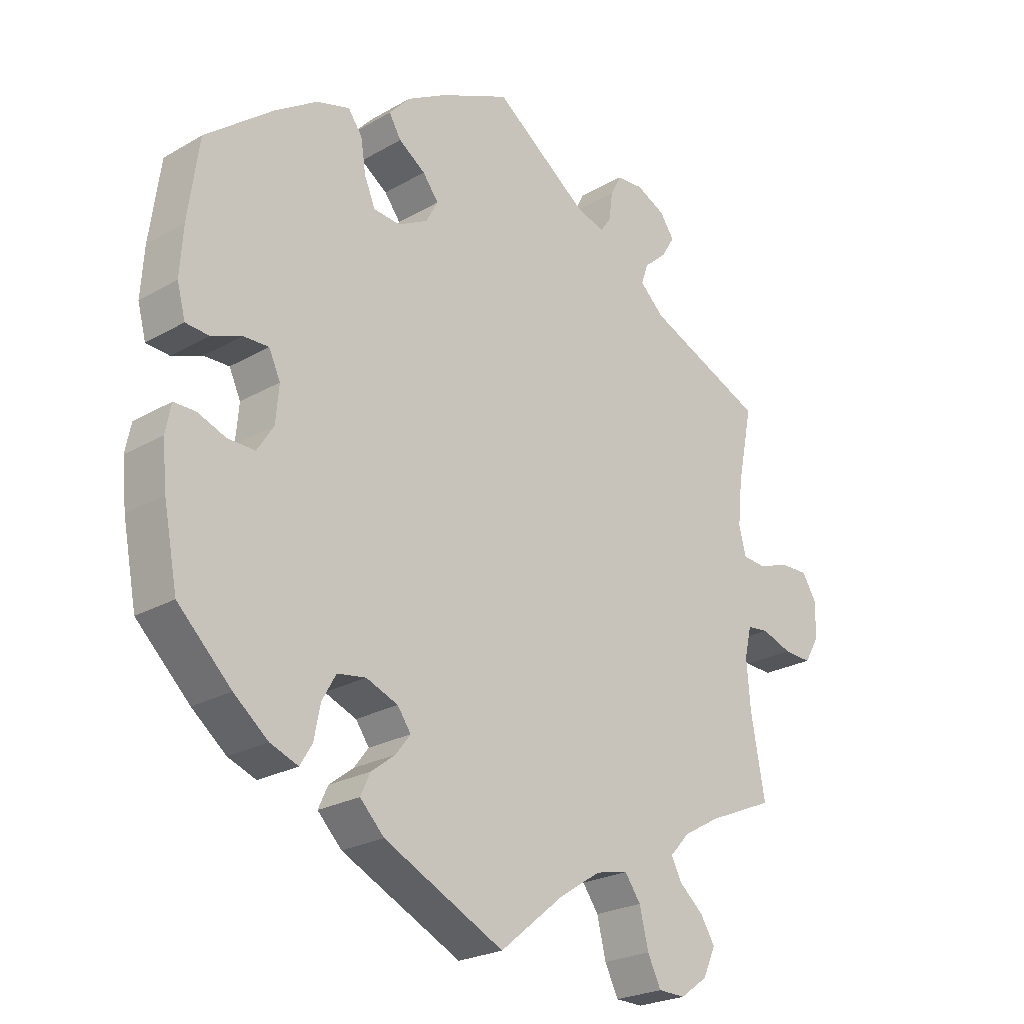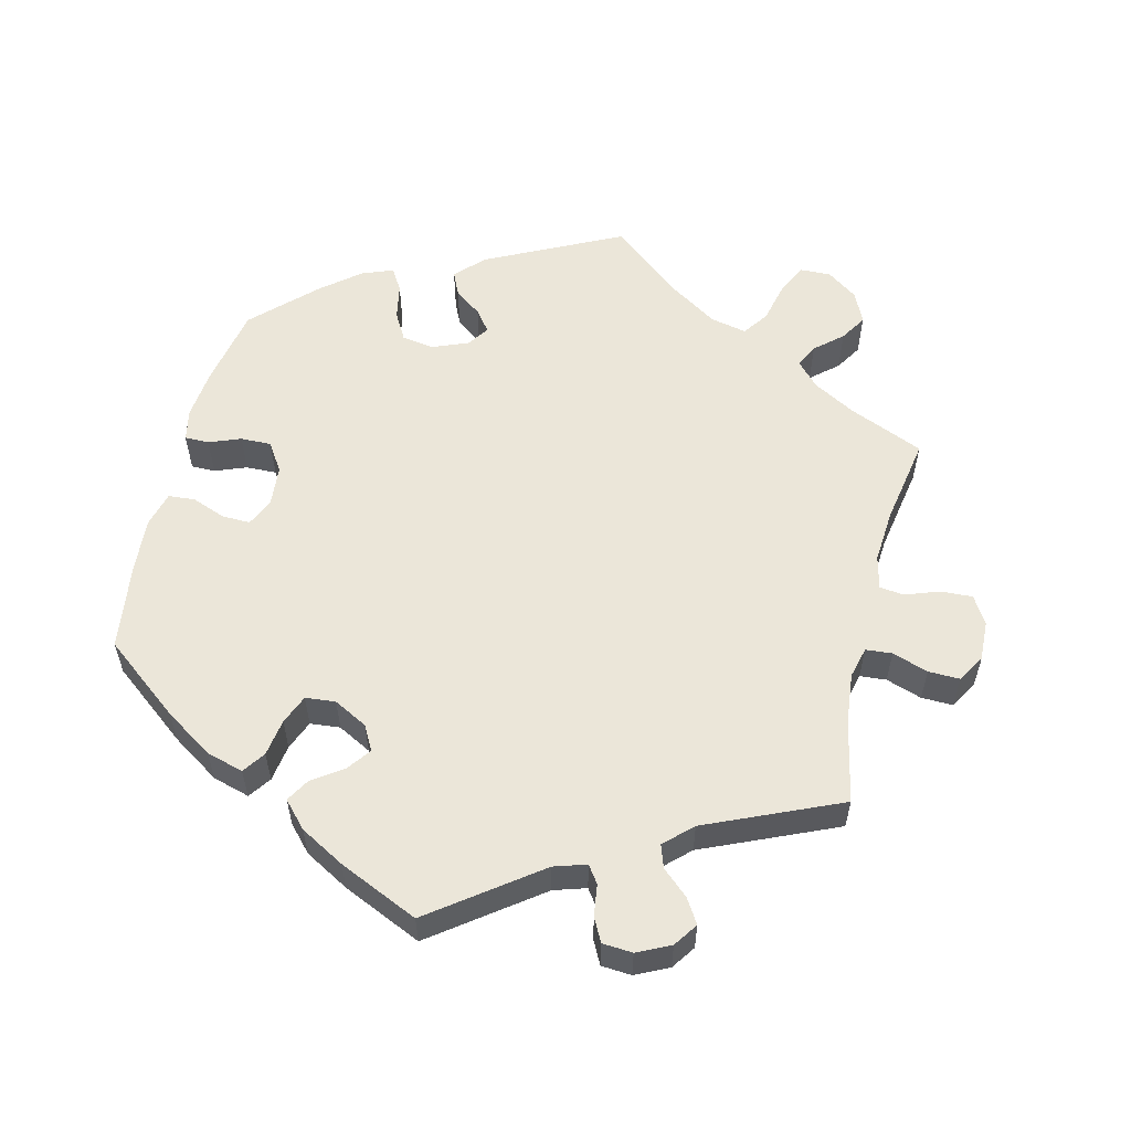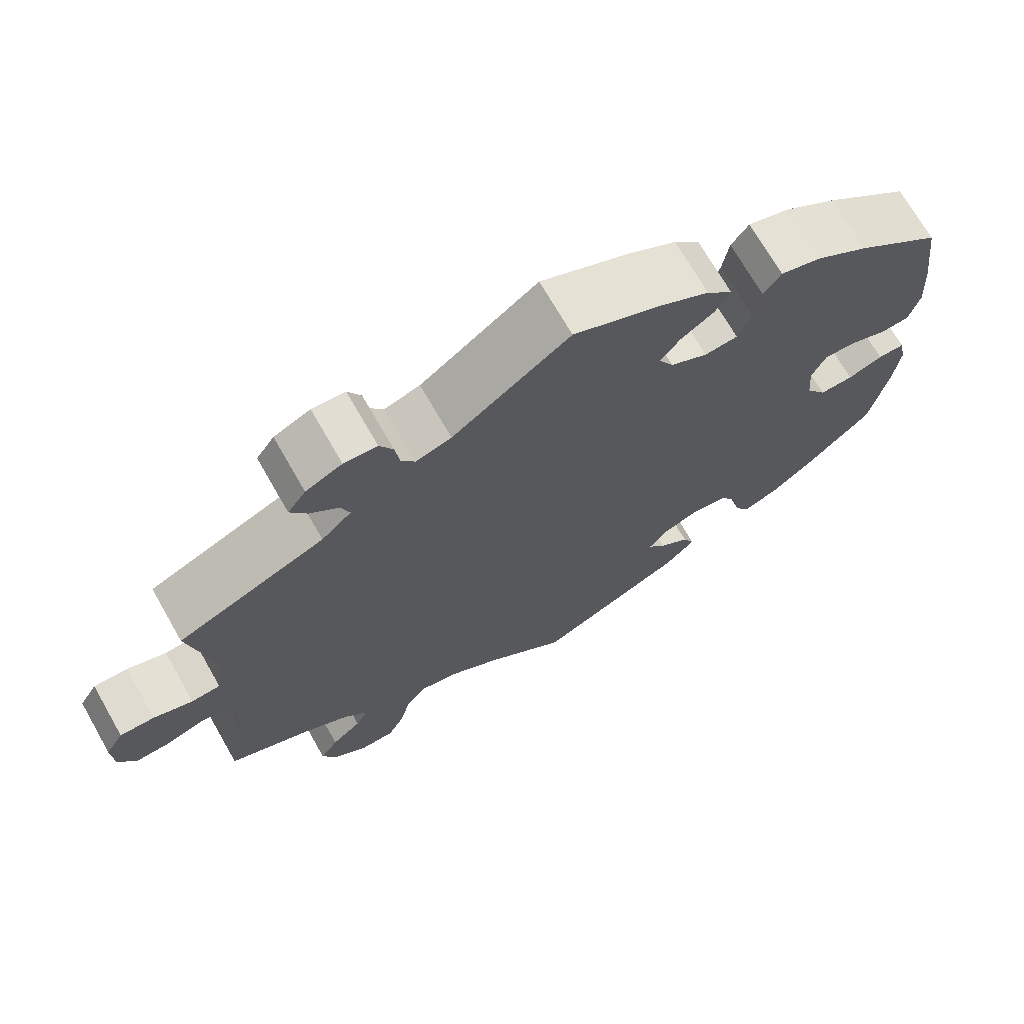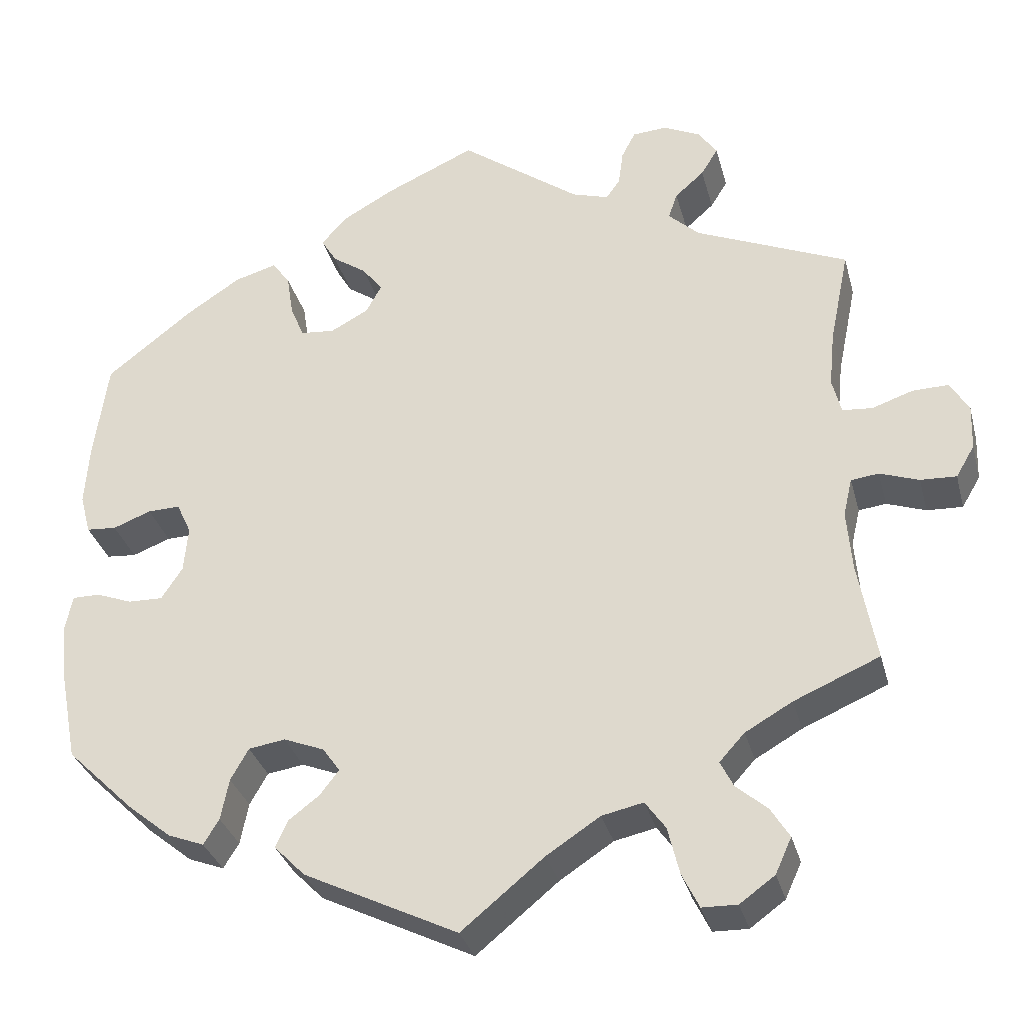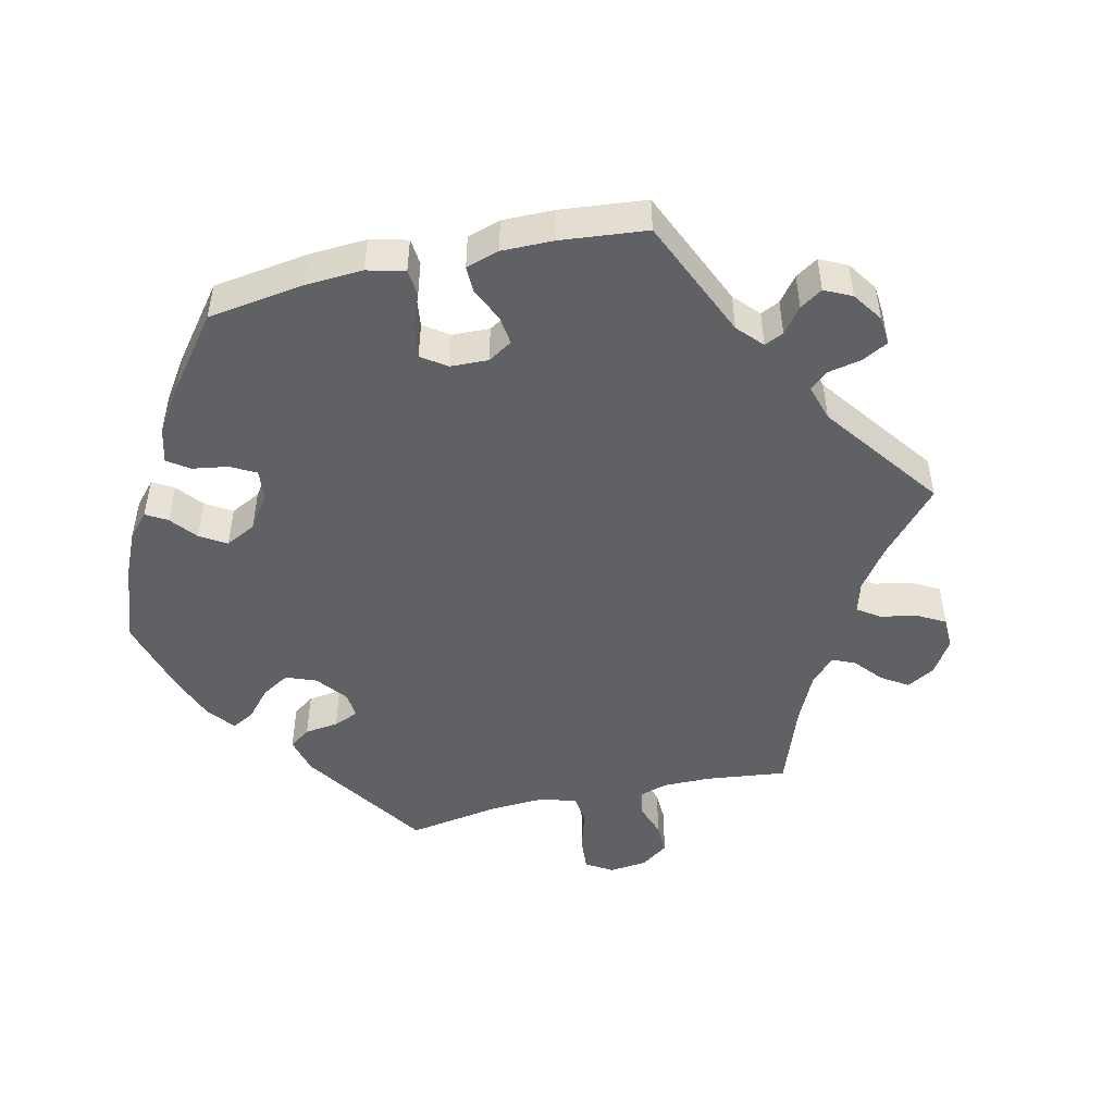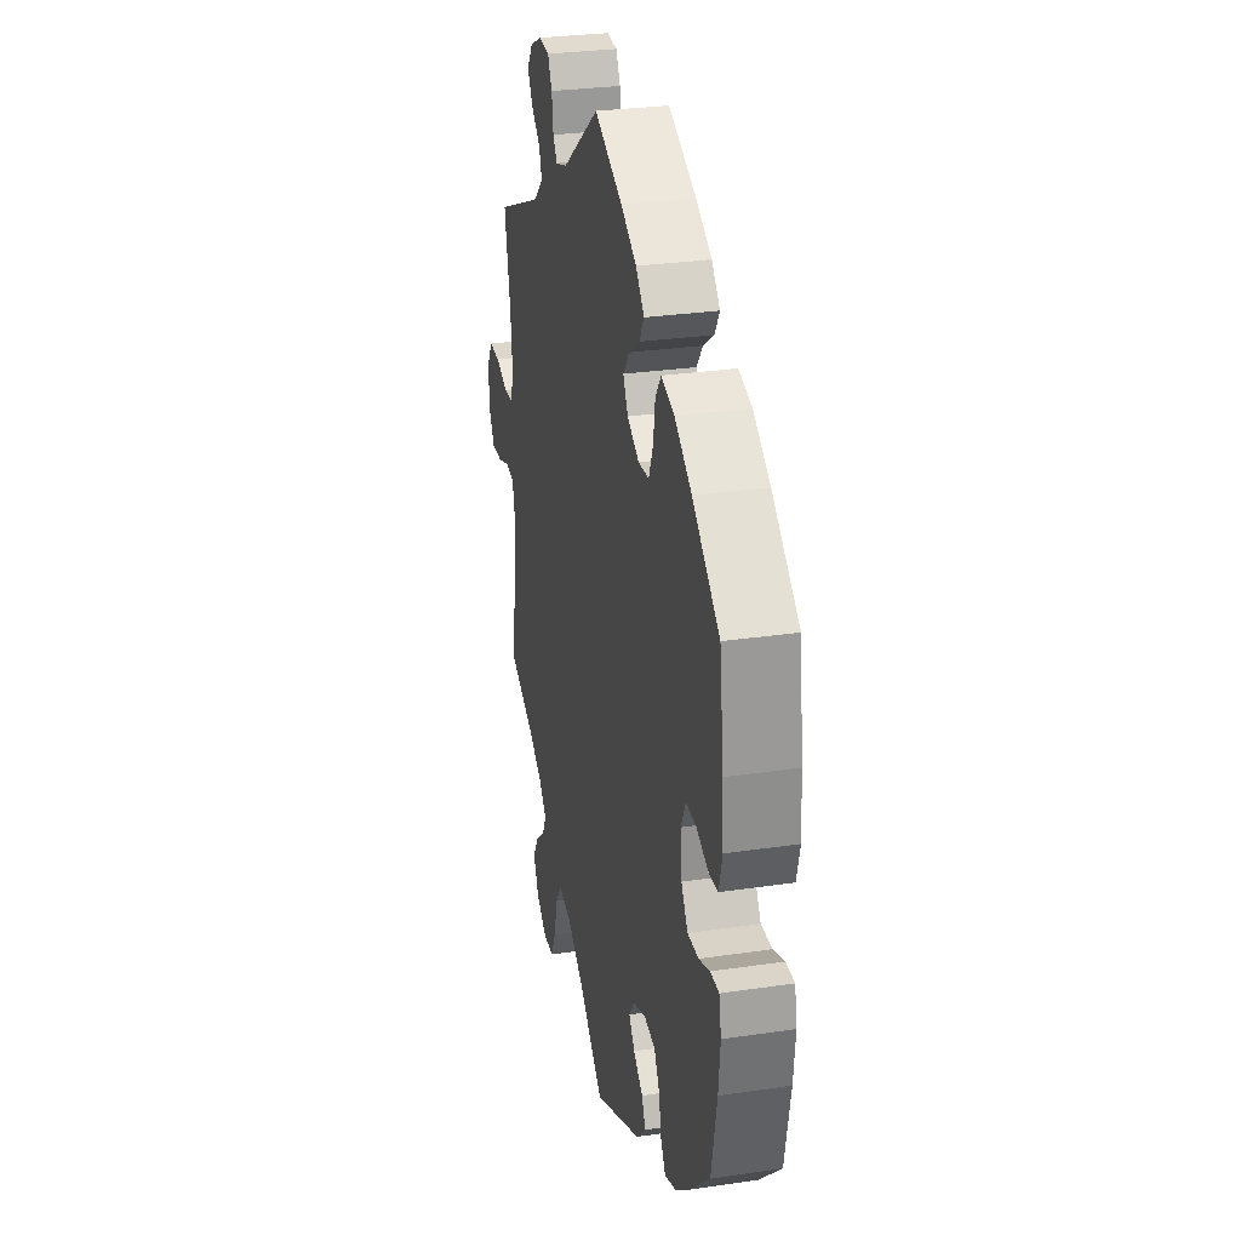
<metadata>
{"format":"obj","ext":"obj","renderer":"f3d","projection":"perspective","resolution":1024,"background":"white","views":[{"elev":-23.9,"azim":-46.2,"up":"+Z"},{"elev":56.8,"azim":13.6,"up":"+Y"},{"elev":70.9,"azim":150.2,"up":"+Z"},{"elev":-32.4,"azim":14.4,"up":"+Z"},{"elev":-48.7,"azim":-17.0,"up":"+Y"},{"elev":29.3,"azim":-102.3,"up":"+Z"}]}
</metadata>
<code>
v 0.148 0.07 0.469
v 0.193 0.07 0.455
v 0.21 0.07 0.479
v 0.216 0.07 0.523
v 0.233 0.07 0.556
v 0.275 0.07 0.559
v 0.321 0.07 0.537
v 0.344 0.07 0.504
v 0.323 0.07 0.47
v 0.287 0.07 0.438
v 0.276 0.07 0.406
v 0.314 0.07 0.37
v 0.501 0.07 0.289
v 0.477 0.07 0.172
v 0.47 0.07 0.103
v 0.481 0.07 0.059
v 0.518 0.07 0.056
v 0.568 0.07 0.073
v 0.612 0.07 0.074
v 0.635 0.07 0.036
v 0.633 0.07 -0.02
v 0.61 0.07 -0.059
v 0.566 0.07 -0.057
v 0.518 0.07 -0.04
v 0.484 0.07 -0.044
v 0.473 0.07 -0.091
v 0.479 0.07 -0.166
v 0.501 0.07 -0.289
v 0.396 0.07 -0.334
v 0.338 0.07 -0.367
v 0.307 0.07 -0.401
v 0.323 0.07 -0.433
v 0.361 0.07 -0.466
v 0.384 0.07 -0.503
v 0.364 0.07 -0.547
v 0.321 0.07 -0.578
v 0.278 0.07 -0.577
v 0.257 0.07 -0.534
v 0.243 0.07 -0.476
v 0.218 0.07 -0.441
v 0.167 0.07 -0.452
v 0.101 0.07 -0.495
v 0 0.07 -0.578
v -0.189 0.07 -0.485
v -0.227 0.07 -0.446
v -0.212 0.07 -0.413
v -0.174 0.07 -0.384
v -0.151 0.07 -0.354
v -0.172 0.07 -0.324
v -0.222 0.07 -0.304
v -0.267 0.07 -0.311
v -0.289 0.07 -0.35
v -0.299 0.07 -0.401
v -0.318 0.07 -0.432
v -0.362 0.07 -0.415
v -0.416 0.07 -0.371
v -0.5 0.07 -0.289
v -0.522 0.07 -0.175
v -0.529 0.07 -0.106
v -0.52 0.07 -0.062
v -0.486 0.07 -0.062
v -0.442 0.07 -0.079
v -0.399 0.07 -0.08
v -0.373 0.07 -0.04
v -0.368 0.07 0.017
v -0.386 0.07 0.056
v -0.426 0.07 0.055
v -0.473 0.07 0.037
v -0.51 0.07 0.04
v -0.523 0.07 0.089
v -0.518 0.07 0.164
v -0.501 0.07 0.288
v -0.394 0.07 0.372
v -0.327 0.07 0.416
v -0.275 0.07 0.431
v -0.253 0.07 0.4
v -0.245 0.07 0.348
v -0.228 0.07 0.307
v -0.186 0.07 0.303
v -0.139 0.07 0.328
v -0.12 0.07 0.363
v -0.145 0.07 0.396
v -0.187 0.07 0.425
v -0.206 0.07 0.457
v -0.173 0.07 0.493
v -0.111 0.07 0.528
v 0 0.07 0.578
v 0.148 0 0.469
v 0.193 0 0.455
v 0.21 0 0.479
v 0.216 0 0.523
v 0.233 0 0.556
v 0.275 0 0.559
v 0.321 0 0.537
v 0.344 0 0.504
v 0.323 0 0.47
v 0.287 0 0.438
v 0.276 0 0.406
v 0.314 0 0.37
v 0.501 0 0.289
v 0.477 0 0.172
v 0.47 0 0.103
v 0.481 0 0.059
v 0.518 0 0.056
v 0.568 0 0.073
v 0.612 0 0.074
v 0.635 0 0.036
v 0.633 0 -0.02
v 0.61 0 -0.059
v 0.566 0 -0.057
v 0.518 0 -0.04
v 0.484 0 -0.044
v 0.473 0 -0.091
v 0.479 0 -0.166
v 0.501 0 -0.289
v 0.396 0 -0.334
v 0.338 0 -0.367
v 0.307 0 -0.401
v 0.323 0 -0.433
v 0.361 0 -0.466
v 0.384 0 -0.503
v 0.364 0 -0.547
v 0.321 0 -0.578
v 0.278 0 -0.577
v 0.257 0 -0.534
v 0.243 0 -0.476
v 0.218 0 -0.441
v 0.167 0 -0.452
v 0.101 0 -0.495
v 0 0 -0.578
v -0.189 0 -0.485
v -0.227 0 -0.446
v -0.212 0 -0.413
v -0.174 0 -0.384
v -0.151 0 -0.354
v -0.172 0 -0.324
v -0.222 0 -0.304
v -0.267 0 -0.311
v -0.289 0 -0.35
v -0.299 0 -0.401
v -0.318 0 -0.432
v -0.362 0 -0.415
v -0.416 0 -0.371
v -0.5 0 -0.289
v -0.522 0 -0.175
v -0.529 0 -0.106
v -0.52 0 -0.062
v -0.486 0 -0.062
v -0.442 0 -0.079
v -0.399 0 -0.08
v -0.373 0 -0.04
v -0.368 0 0.017
v -0.386 0 0.056
v -0.426 0 0.055
v -0.473 0 0.037
v -0.51 0 0.04
v -0.523 0 0.089
v -0.518 0 0.164
v -0.501 0 0.288
v -0.394 0 0.372
v -0.327 0 0.416
v -0.275 0 0.431
v -0.253 0 0.4
v -0.245 0 0.348
v -0.228 0 0.307
v -0.186 0 0.303
v -0.139 0 0.328
v -0.12 0 0.363
v -0.145 0 0.396
v -0.187 0 0.425
v -0.206 0 0.457
v -0.173 0 0.493
v -0.111 0 0.528
v 0 0 0.578
f 86 87 1
f 85 86 1 2
f 82 83 84 85
f 81 82 85 2
f 80 81 2
f 79 80 2
f 74 75 76 77
f 74 77 78
f 73 74 78
f 72 73 78
f 71 72 78 79
f 67 68 69 70
f 66 67 70 71
f 59 60 61 62
f 59 62 63
f 58 59 63
f 57 58 63
f 56 57 63 64
f 52 53 54 55
f 51 52 55 56
f 44 45 46 47
f 42 43 44 47
f 41 42 47 48
f 40 41 48 49
f 36 37 38 39
f 36 39 40
f 35 36 40
f 32 33 34 35
f 31 32 35 40
f 30 31 40 49
f 27 28 29
f 26 27 29 30
f 25 26 30 49
f 21 22 23 24
f 21 24 25
f 20 21 25
f 17 18 19 20
f 16 17 20 25
f 15 16 25 49
f 12 13 14
f 11 12 14 15
f 7 8 9 10
f 7 10 11
f 6 7 11
f 3 4 5 6
f 2 3 6 11
f 66 71 79 2
f 51 56 64
f 50 51 64 65
f 49 50 65
f 15 49 65 66
f 2 11 15 66
f 88 174 173
f 89 88 173 172
f 172 171 170 169
f 89 172 169 168
f 89 168 167
f 89 167 166
f 164 163 162 161
f 165 164 161
f 165 161 160
f 165 160 159
f 166 165 159 158
f 157 156 155 154
f 158 157 154 153
f 149 148 147 146
f 150 149 146
f 150 146 145
f 150 145 144
f 151 150 144 143
f 142 141 140 139
f 143 142 139 138
f 134 133 132 131
f 134 131 130 129
f 135 134 129 128
f 136 135 128 127
f 126 125 124 123
f 127 126 123
f 127 123 122
f 122 121 120 119
f 127 122 119 118
f 136 127 118 117
f 116 115 114
f 117 116 114 113
f 136 117 113 112
f 111 110 109 108
f 112 111 108
f 112 108 107
f 107 106 105 104
f 112 107 104 103
f 136 112 103 102
f 101 100 99
f 102 101 99 98
f 97 96 95 94
f 98 97 94
f 98 94 93
f 93 92 91 90
f 98 93 90 89
f 89 166 158 153
f 151 143 138
f 152 151 138 137
f 152 137 136
f 153 152 136 102
f 153 102 98 89
f 1 88 89 2
f 2 89 90 3
f 3 90 91 4
f 4 91 92 5
f 5 92 93 6
f 6 93 94 7
f 7 94 95 8
f 8 95 96 9
f 9 96 97 10
f 10 97 98 11
f 11 98 99 12
f 12 99 100 13
f 13 100 101 14
f 14 101 102 15
f 15 102 103 16
f 16 103 104 17
f 17 104 105 18
f 18 105 106 19
f 19 106 107 20
f 20 107 108 21
f 21 108 109 22
f 22 109 110 23
f 23 110 111 24
f 24 111 112 25
f 25 112 113 26
f 26 113 114 27
f 27 114 115 28
f 28 115 116 29
f 29 116 117 30
f 30 117 118 31
f 31 118 119 32
f 32 119 120 33
f 33 120 121 34
f 34 121 122 35
f 35 122 123 36
f 36 123 124 37
f 37 124 125 38
f 38 125 126 39
f 39 126 127 40
f 40 127 128 41
f 41 128 129 42
f 42 129 130 43
f 43 130 131 44
f 44 131 132 45
f 45 132 133 46
f 46 133 134 47
f 47 134 135 48
f 48 135 136 49
f 49 136 137 50
f 50 137 138 51
f 51 138 139 52
f 52 139 140 53
f 53 140 141 54
f 54 141 142 55
f 55 142 143 56
f 56 143 144 57
f 57 144 145 58
f 58 145 146 59
f 59 146 147 60
f 60 147 148 61
f 61 148 149 62
f 62 149 150 63
f 63 150 151 64
f 64 151 152 65
f 65 152 153 66
f 66 153 154 67
f 67 154 155 68
f 68 155 156 69
f 69 156 157 70
f 70 157 158 71
f 71 158 159 72
f 72 159 160 73
f 73 160 161 74
f 74 161 162 75
f 75 162 163 76
f 76 163 164 77
f 77 164 165 78
f 78 165 166 79
f 79 166 167 80
f 80 167 168 81
f 81 168 169 82
f 82 169 170 83
f 83 170 171 84
f 84 171 172 85
f 85 172 173 86
f 86 173 174 87
f 87 174 88 1

</code>
